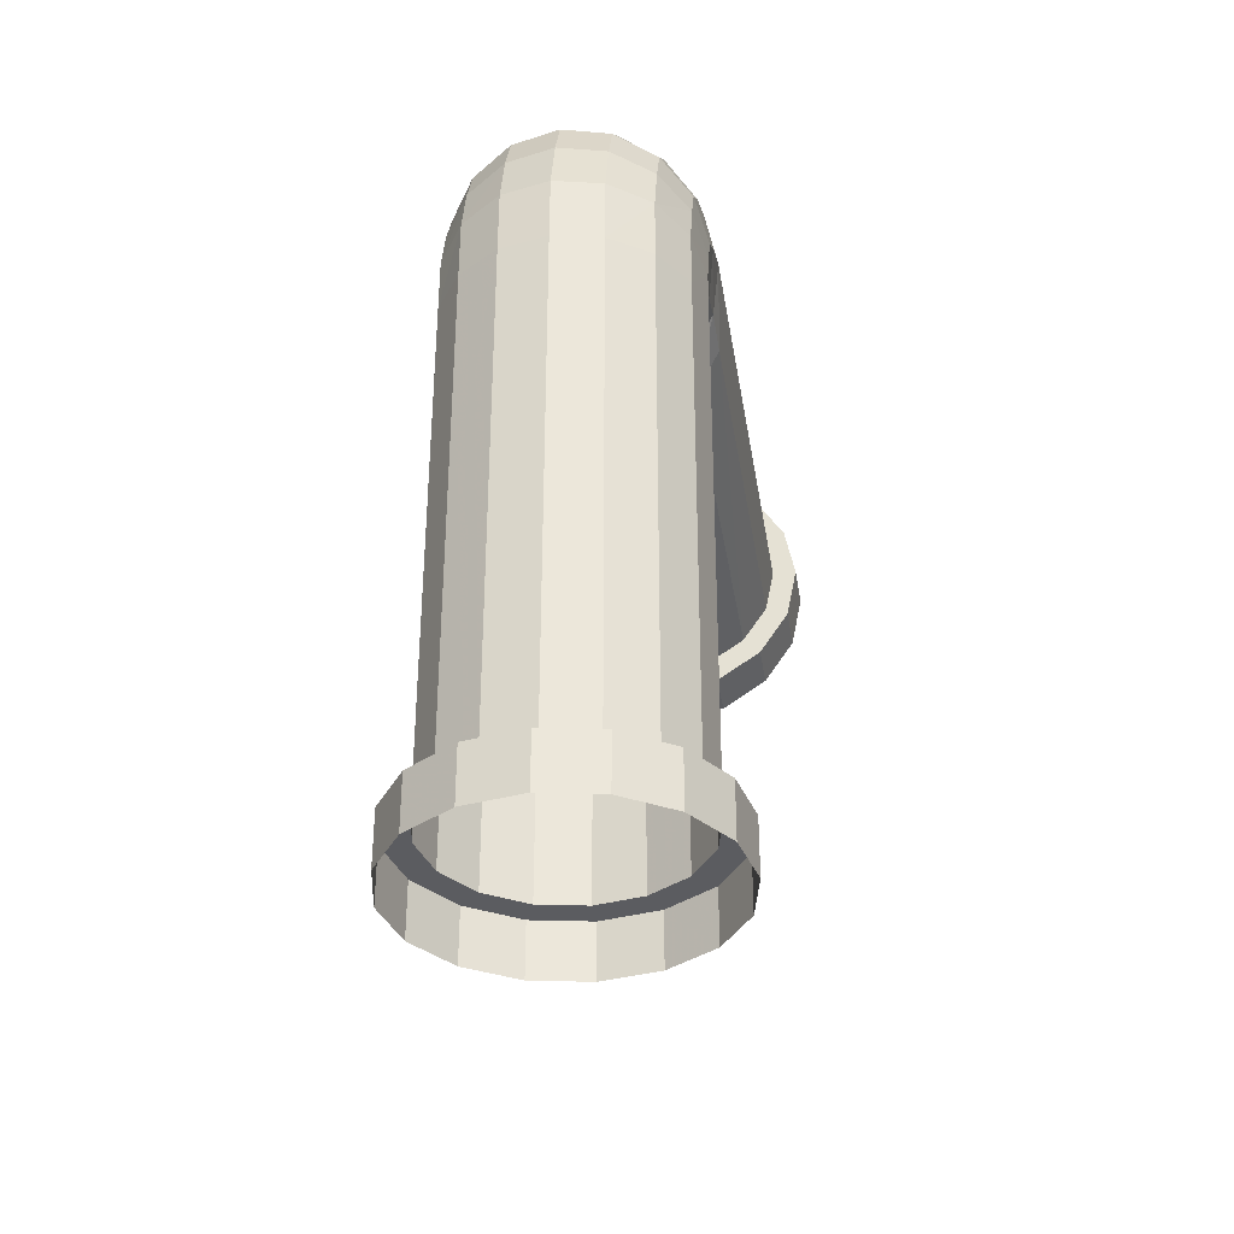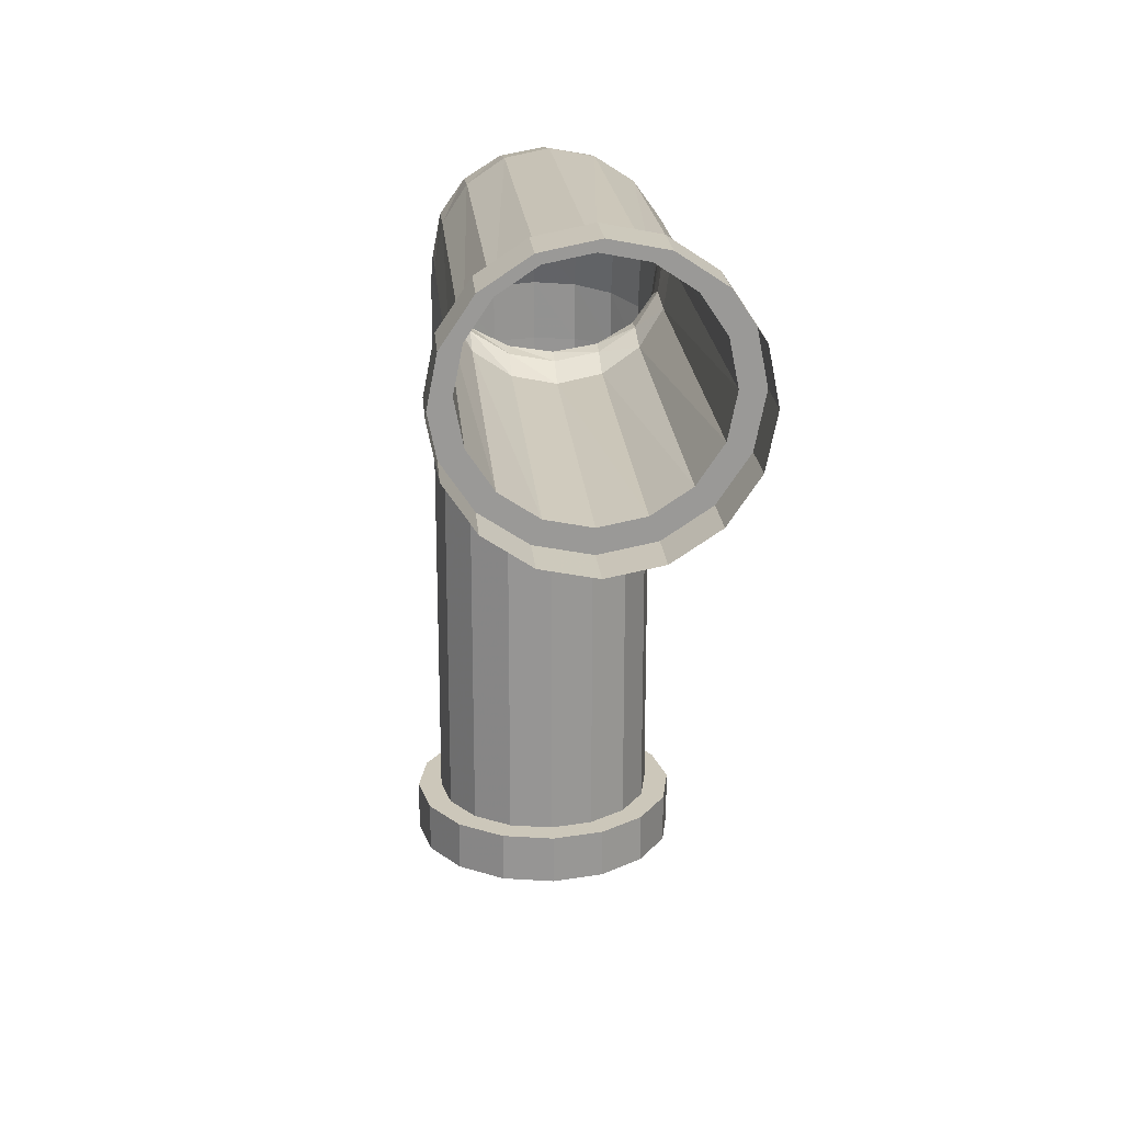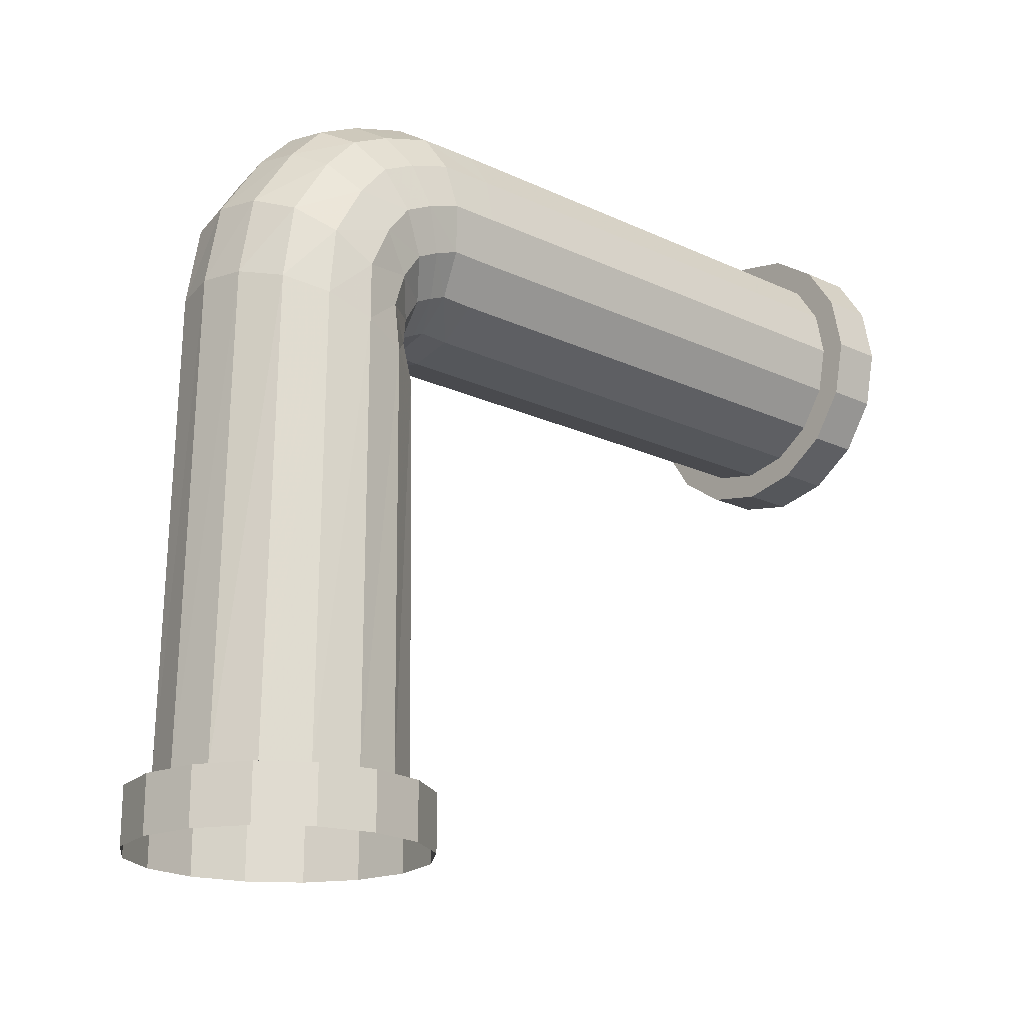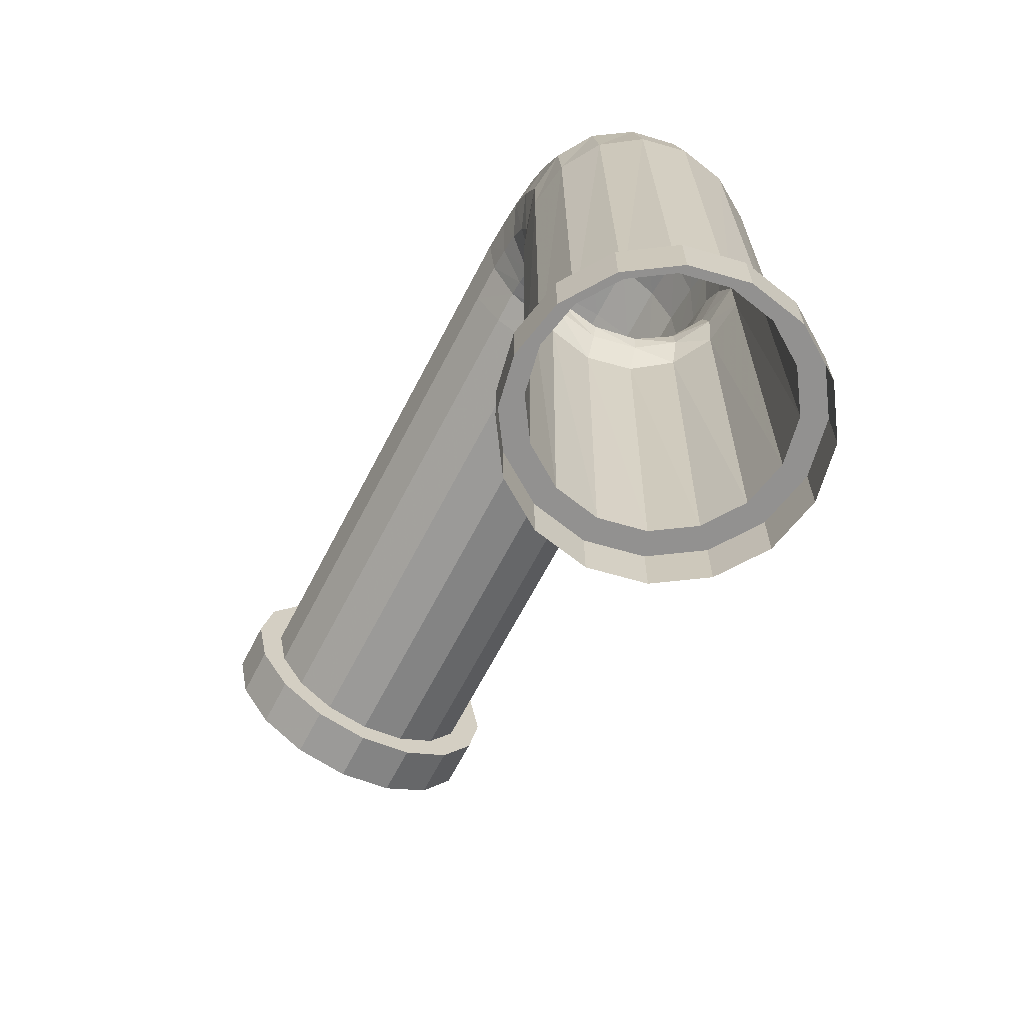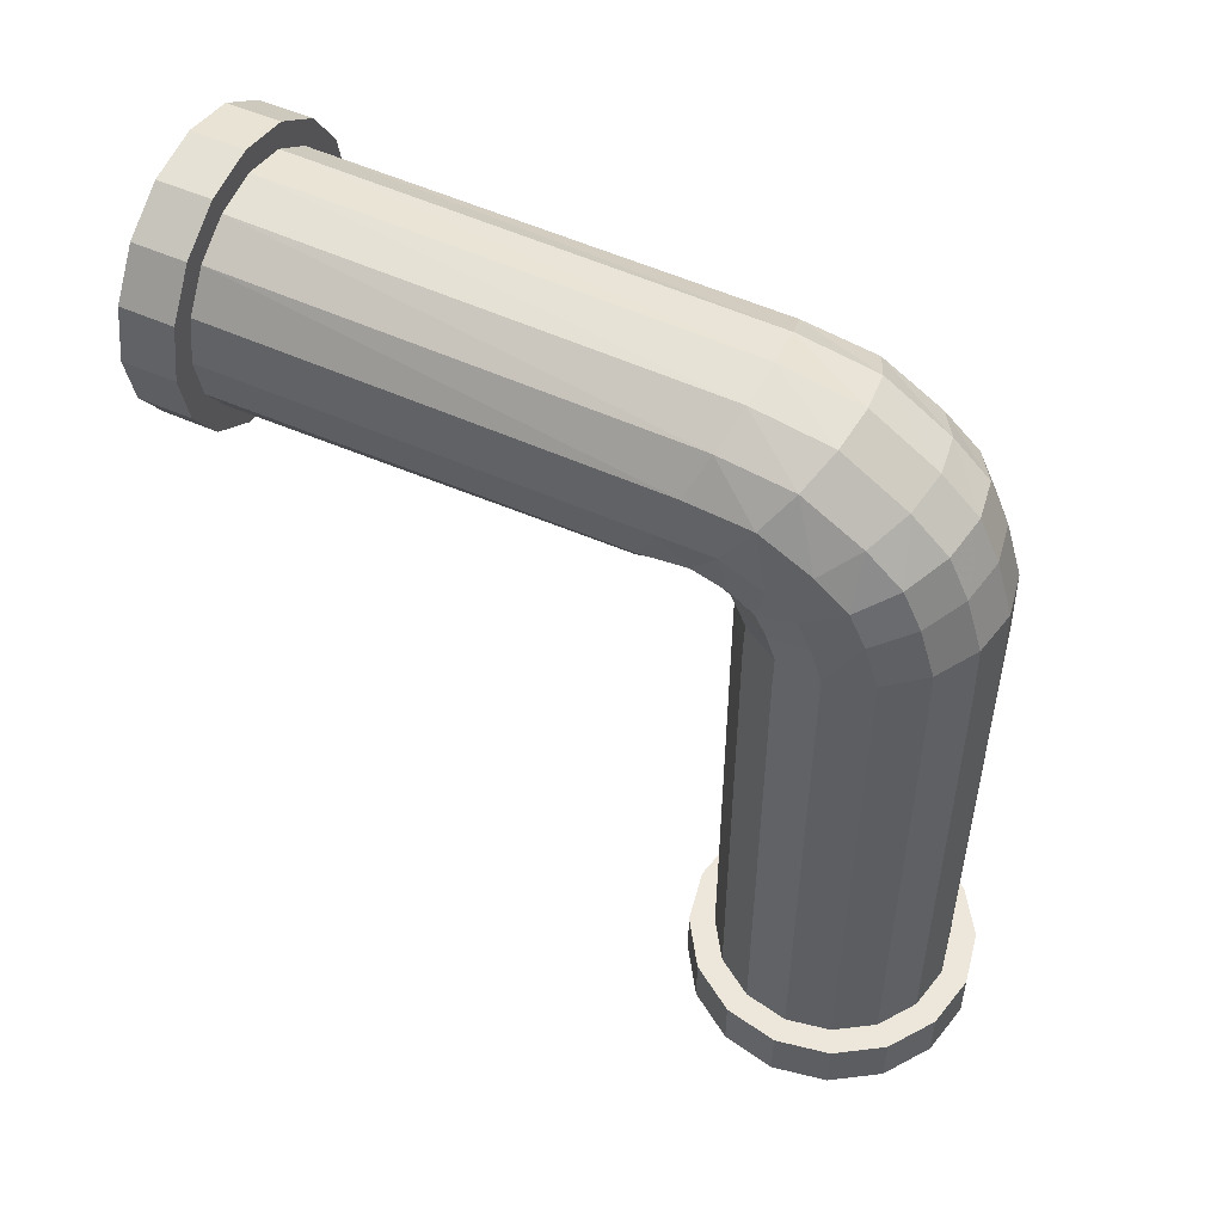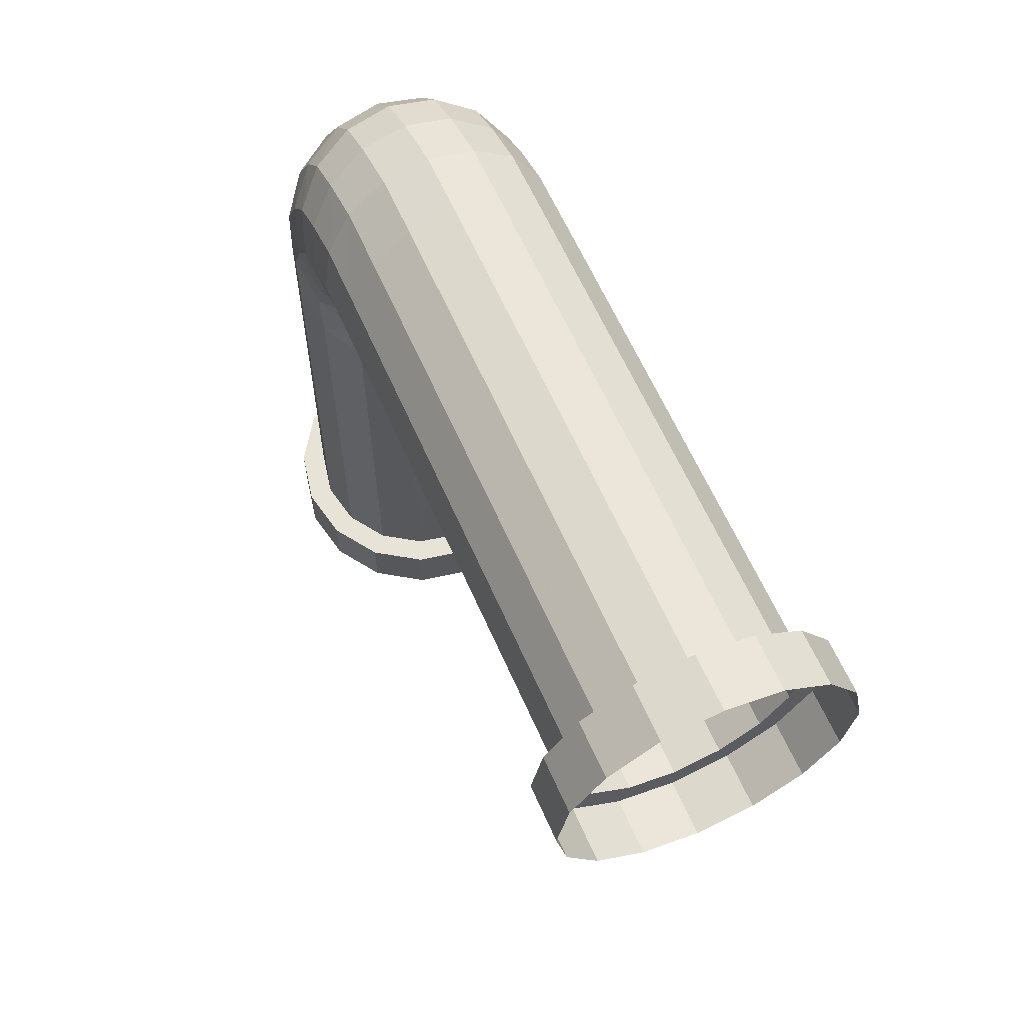
<metadata>
{"format":"obj","ext":"obj","renderer":"f3d","projection":"perspective","resolution":1024,"background":"white","views":[{"elev":-35.2,"azim":8.8,"up":"+Y"},{"elev":21.3,"azim":175.1,"up":"+Y"},{"elev":-19.3,"azim":-131.2,"up":"+Z"},{"elev":-66.2,"azim":152.6,"up":"+Z"},{"elev":50.9,"azim":-63.7,"up":"+Y"},{"elev":62.2,"azim":-23.7,"up":"+Z"}]}
</metadata>
<code>
v 0.7071 -0.9249 -0.7071
v 0.9239 -0.9249 -0.3827
v 1 -0.9249 0
v 0.9239 -0.9249 0.3827
v 0.7071 -0.9249 0.7071
v 0.3827 -0.9249 0.9239
v 0 -0.9249 1
v -0.3827 -0.9249 0.9239
v -0.7071 -0.9249 0.7071
v -0.9239 -0.9249 0.3827
v -1 -0.9249 0
v -0.9239 -0.9249 -0.3827
v -0.7071 -0.9249 -0.7071
v -0.3827 -0.9249 -0.9239
v 1e-06 -0.9249 -1
v 0.3827 -0.9249 -0.9239
v 0.7071 1 -0.7071
v 0.9239 1 -0.3827
v 1 1 1e-06
v 0.9239 1 0.3827
v 0.7071 1 0.7071
v 0.3827 1 0.9239
v -2e-06 1 1
v -0.3827 1 0.9239
v -0.7071 1 0.7071
v -0.9239 1 0.3827
v -1 1 -3e-06
v -0.9239 1 -0.3827
v -0.7071 1 -0.7071
v -0.3827 1 -0.9239
v 3e-06 1 -1
v 0.3827 1 -0.9239
v 0.3827 3.288 -0.9239
v 3e-06 3.288 -1
v -0.3827 3.288 -0.9239
v -0.7071 3.288 -0.7071
v -0.9239 3.288 -0.3827
v -1 3.288 -3e-06
v -0.9239 3.288 0.3827
v -0.7071 3.288 0.7071
v -0.3827 3.288 0.9239
v -2e-06 3.288 1
v 0.3827 3.288 0.9239
v 0.7071 3.288 0.7071
v 0.9239 3.288 0.3827
v 1 3.288 1e-06
v 0.9239 3.288 -0.3827
v 0.7071 3.288 -0.7071
v 0.7071 3.568 -0.6983
v 0.9239 3.619 -0.3779
v 1 3.68 1e-06
v 0.9239 3.74 0.3779
v 0.7071 3.791 0.6983
v 0.3827 3.825 0.9124
v -2e-06 3.837 0.9875
v -0.3827 3.825 0.9124
v -0.7071 3.791 0.6983
v -0.9239 3.74 0.3779
v -1 3.68 -3e-06
v -0.9239 3.619 -0.3779
v -0.7071 3.568 -0.6983
v -0.3827 3.534 -0.9124
v 3e-06 3.522 -0.9875
v 0.3827 3.534 -0.9124
v 0.3827 3.634 -0.9585
v 3e-06 3.606 -1.03
v -0.3827 3.634 -0.9585
v -0.7071 3.711 -0.7561
v -0.9239 3.827 -0.453
v -1 3.963 -0.09555
v -0.9239 4.1 0.2619
v -0.7071 4.216 0.5649
v -0.3827 4.293 0.7674
v -2e-06 4.32 0.8385
v 0.3827 4.293 0.7674
v 0.7071 4.216 0.565
v 0.9239 4.1 0.2619
v 1 3.963 -0.09555
v 0.9239 3.827 -0.453
v 0.7071 3.711 -0.7561
v 0.7071 3.853 -0.8263
v 0.9239 4.011 -0.5433
v 1 4.198 -0.2094
v 0.9239 4.385 0.1244
v 0.7071 4.544 0.4074
v 0.3827 4.65 0.5965
v -2e-06 4.687 0.6629
v -0.3827 4.65 0.5965
v -0.7071 4.544 0.4074
v -0.9239 4.385 0.1244
v -1 4.198 -0.2094
v -0.9239 4.011 -0.5433
v -0.7071 3.853 -0.8263
v -0.3827 3.747 -1.015
v 3e-06 3.71 -1.082
v 0.3827 3.747 -1.015
v 0.3827 3.843 -1.201
v 3e-06 3.798 -1.262
v -0.3827 3.843 -1.201
v -0.7071 3.972 -1.026
v -0.9239 4.164 -0.7651
v -1 4.391 -0.4568
v -0.9239 4.618 -0.1485
v -0.7071 4.81 0.1128
v -0.3827 4.938 0.2874
v -2e-06 4.983 0.3487
v 0.3827 4.938 0.2874
v 0.7071 4.81 0.1128
v 0.9239 4.618 -0.1485
v 1 4.391 -0.4568
v 0.9239 4.164 -0.7651
v 0.7071 3.972 -1.026
v 0.7071 3.992 -1.241
v 0.9239 4.251 -1.045
v 1 4.556 -0.8141
v 0.9239 4.861 -0.5829
v 0.7071 5.119 -0.3869
v 0.3827 5.292 -0.2559
v -2e-06 5.353 -0.2099
v -0.3827 5.292 -0.2559
v -0.7071 5.119 -0.3869
v -0.9239 4.861 -0.5829
v -1 4.556 -0.8141
v -0.9239 4.251 -1.045
v -0.7071 3.992 -1.241
v -0.3827 3.82 -1.372
v 3e-06 3.759 -1.418
v 0.3827 3.82 -1.372
v 0.3827 3.705 -1.643
v 3e-06 3.635 -1.673
v -0.3827 3.705 -1.643
v -0.7071 3.905 -1.558
v -0.9239 4.204 -1.431
v -1 4.556 -1.281
v -0.9239 4.908 -1.132
v -0.7071 5.206 -1.005
v -0.3827 5.406 -0.9199
v -2e-06 5.476 -0.8901
v 0.3827 5.406 -0.9199
v 0.7071 5.206 -1.005
v 0.9239 4.908 -1.132
v 1 4.556 -1.281
v 0.9239 4.204 -1.431
v 0.7071 3.905 -1.558
v 0.7071 3.849 -4.948
v 0.9239 4.173 -4.949
v 1 4.556 -4.95
v 0.9239 4.938 -4.952
v 0.7071 5.263 -4.953
v 0.3827 5.48 -4.953
v -2e-06 5.556 -4.953
v -0.3827 5.48 -4.953
v -0.7071 5.263 -4.953
v -0.9239 4.938 -4.952
v -1 4.556 -4.95
v -0.9239 4.173 -4.949
v -0.7071 3.849 -4.948
v -0.3827 3.632 -4.947
v 3e-06 3.556 -4.947
v 0.3827 3.632 -4.947
v 0.4621 3.44 -4.947
v 4e-06 3.348 -4.946
v -0.4621 3.44 -4.947
v -0.8538 3.702 -4.948
v -1.116 4.094 -4.949
v -1.207 4.556 -4.95
v -1.116 5.018 -4.952
v -0.8538 5.41 -4.953
v -0.4621 5.671 -4.954
v -2e-06 5.763 -4.954
v 0.4621 5.671 -4.954
v 0.8538 5.41 -4.953
v 1.116 5.018 -4.952
v 1.207 4.556 -4.95
v 1.116 4.094 -4.949
v 0.8538 3.702 -4.948
v 0.8538 3.702 -5.414
v 1.116 4.094 -5.416
v 1.207 4.556 -5.417
v 1.116 5.018 -5.419
v 0.8538 5.41 -5.42
v 0.4621 5.671 -5.421
v -2e-06 5.763 -5.421
v -0.4621 5.671 -5.421
v -0.8538 5.41 -5.42
v -1.116 5.018 -5.419
v -1.207 4.556 -5.417
v -1.116 4.094 -5.416
v -0.8538 3.702 -5.414
v -0.4621 3.44 -5.414
v 4e-06 3.348 -5.413
v 0.4621 3.44 -5.414
v 0.4676 -0.9249 -1.129
v 1e-06 -0.9249 -1.222
v -0.4676 -0.9249 -1.129
v -0.864 -0.9249 -0.864
v -1.129 -0.9249 -0.4676
v -1.222 -0.9249 0
v -1.129 -0.9249 0.4676
v -0.864 -0.9249 0.864
v -0.4676 -0.9249 1.129
v 0 -0.9249 1.222
v 0.4676 -0.9249 1.129
v 0.864 -0.9249 0.864
v 1.129 -0.9249 0.4676
v 1.222 -0.9249 0
v 1.129 -0.9249 -0.4676
v 0.864 -0.9249 -0.864
v 0.864 -1.376 -0.864
v 1.129 -1.376 -0.4676
v 1.222 -1.376 0
v 1.129 -1.376 0.4676
v 0.864 -1.376 0.864
v 0.4676 -1.376 1.129
v 0 -1.376 1.222
v -0.4676 -1.376 1.129
v -0.864 -1.376 0.864
v -1.129 -1.376 0.4676
v -1.222 -1.376 0
v -1.129 -1.376 -0.4676
v -0.864 -1.376 -0.864
v -0.4676 -1.376 -1.129
v 1e-06 -1.376 -1.222
v 0.4676 -1.376 -1.129
f 1 17 18 2
f 2 18 19 3
f 3 19 20 4
f 4 20 21 5
f 5 21 22 6
f 6 22 23 7
f 7 23 24 8
f 8 24 25 9
f 9 25 26 10
f 10 26 27 11
f 11 27 28 12
f 12 28 29 13
f 13 29 30 14
f 14 30 31 15
f 15 31 32 16
f 17 1 16 32
f 17 32 33 48
f 32 31 34 33
f 31 30 35 34
f 30 29 36 35
f 29 28 37 36
f 28 27 38 37
f 27 26 39 38
f 26 25 40 39
f 25 24 41 40
f 24 23 42 41
f 23 22 43 42
f 22 21 44 43
f 21 20 45 44
f 20 19 46 45
f 19 18 47 46
f 18 17 48 47
f 47 48 49 50
f 46 47 50 51
f 45 46 51 52
f 44 45 52 53
f 43 44 53 54
f 42 43 54 55
f 41 42 55 56
f 40 41 56 57
f 39 40 57 58
f 38 39 58 59
f 37 38 59 60
f 36 37 60 61
f 35 36 61 62
f 34 35 62 63
f 33 34 63 64
f 48 33 64 49
f 49 64 65 80
f 64 63 66 65
f 63 62 67 66
f 62 61 68 67
f 61 60 69 68
f 60 59 70 69
f 59 58 71 70
f 58 57 72 71
f 57 56 73 72
f 56 55 74 73
f 55 54 75 74
f 54 53 76 75
f 53 52 77 76
f 52 51 78 77
f 51 50 79 78
f 50 49 80 79
f 79 80 81 82
f 78 79 82 83
f 77 78 83 84
f 76 77 84 85
f 75 76 85 86
f 74 75 86 87
f 73 74 87 88
f 72 73 88 89
f 71 72 89 90
f 70 71 90 91
f 69 70 91 92
f 68 69 92 93
f 67 68 93 94
f 66 67 94 95
f 65 66 95 96
f 80 65 96 81
f 81 96 97 112
f 96 95 98 97
f 95 94 99 98
f 94 93 100 99
f 93 92 101 100
f 92 91 102 101
f 91 90 103 102
f 90 89 104 103
f 89 88 105 104
f 88 87 106 105
f 87 86 107 106
f 86 85 108 107
f 85 84 109 108
f 84 83 110 109
f 83 82 111 110
f 82 81 112 111
f 111 112 113 114
f 110 111 114 115
f 109 110 115 116
f 108 109 116 117
f 107 108 117 118
f 106 107 118 119
f 105 106 119 120
f 104 105 120 121
f 103 104 121 122
f 102 103 122 123
f 101 102 123 124
f 100 101 124 125
f 99 100 125 126
f 98 99 126 127
f 97 98 127 128
f 112 97 128 113
f 113 128 129 144
f 128 127 130 129
f 127 126 131 130
f 126 125 132 131
f 125 124 133 132
f 124 123 134 133
f 123 122 135 134
f 122 121 136 135
f 121 120 137 136
f 120 119 138 137
f 119 118 139 138
f 118 117 140 139
f 117 116 141 140
f 116 115 142 141
f 115 114 143 142
f 114 113 144 143
f 143 144 145 146
f 142 143 146 147
f 141 142 147 148
f 140 141 148 149
f 139 140 149 150
f 138 139 150 151
f 137 138 151 152
f 136 137 152 153
f 135 136 153 154
f 134 135 154 155
f 133 134 155 156
f 132 133 156 157
f 131 132 157 158
f 130 131 158 159
f 129 130 159 160
f 144 129 160 145
f 145 160 161 176
f 160 159 162 161
f 159 158 163 162
f 158 157 164 163
f 157 156 165 164
f 156 155 166 165
f 155 154 167 166
f 154 153 168 167
f 153 152 169 168
f 152 151 170 169
f 151 150 171 170
f 150 149 172 171
f 149 148 173 172
f 148 147 174 173
f 147 146 175 174
f 146 145 176 175
f 175 176 177 178
f 174 175 178 179
f 173 174 179 180
f 172 173 180 181
f 171 172 181 182
f 170 171 182 183
f 169 170 183 184
f 168 169 184 185
f 167 168 185 186
f 166 167 186 187
f 165 166 187 188
f 164 165 188 189
f 163 164 189 190
f 162 163 190 191
f 161 162 191 192
f 176 161 192 177
f 16 1 208 193
f 15 16 193 194
f 14 15 194 195
f 13 14 195 196
f 12 13 196 197
f 11 12 197 198
f 10 11 198 199
f 9 10 199 200
f 8 9 200 201
f 7 8 201 202
f 6 7 202 203
f 5 6 203 204
f 4 5 204 205
f 3 4 205 206
f 2 3 206 207
f 1 2 207 208
f 208 207 210 209
f 207 206 211 210
f 206 205 212 211
f 205 204 213 212
f 204 203 214 213
f 203 202 215 214
f 202 201 216 215
f 201 200 217 216
f 200 199 218 217
f 199 198 219 218
f 198 197 220 219
f 197 196 221 220
f 196 195 222 221
f 195 194 223 222
f 194 193 224 223
f 193 208 209 224

</code>
